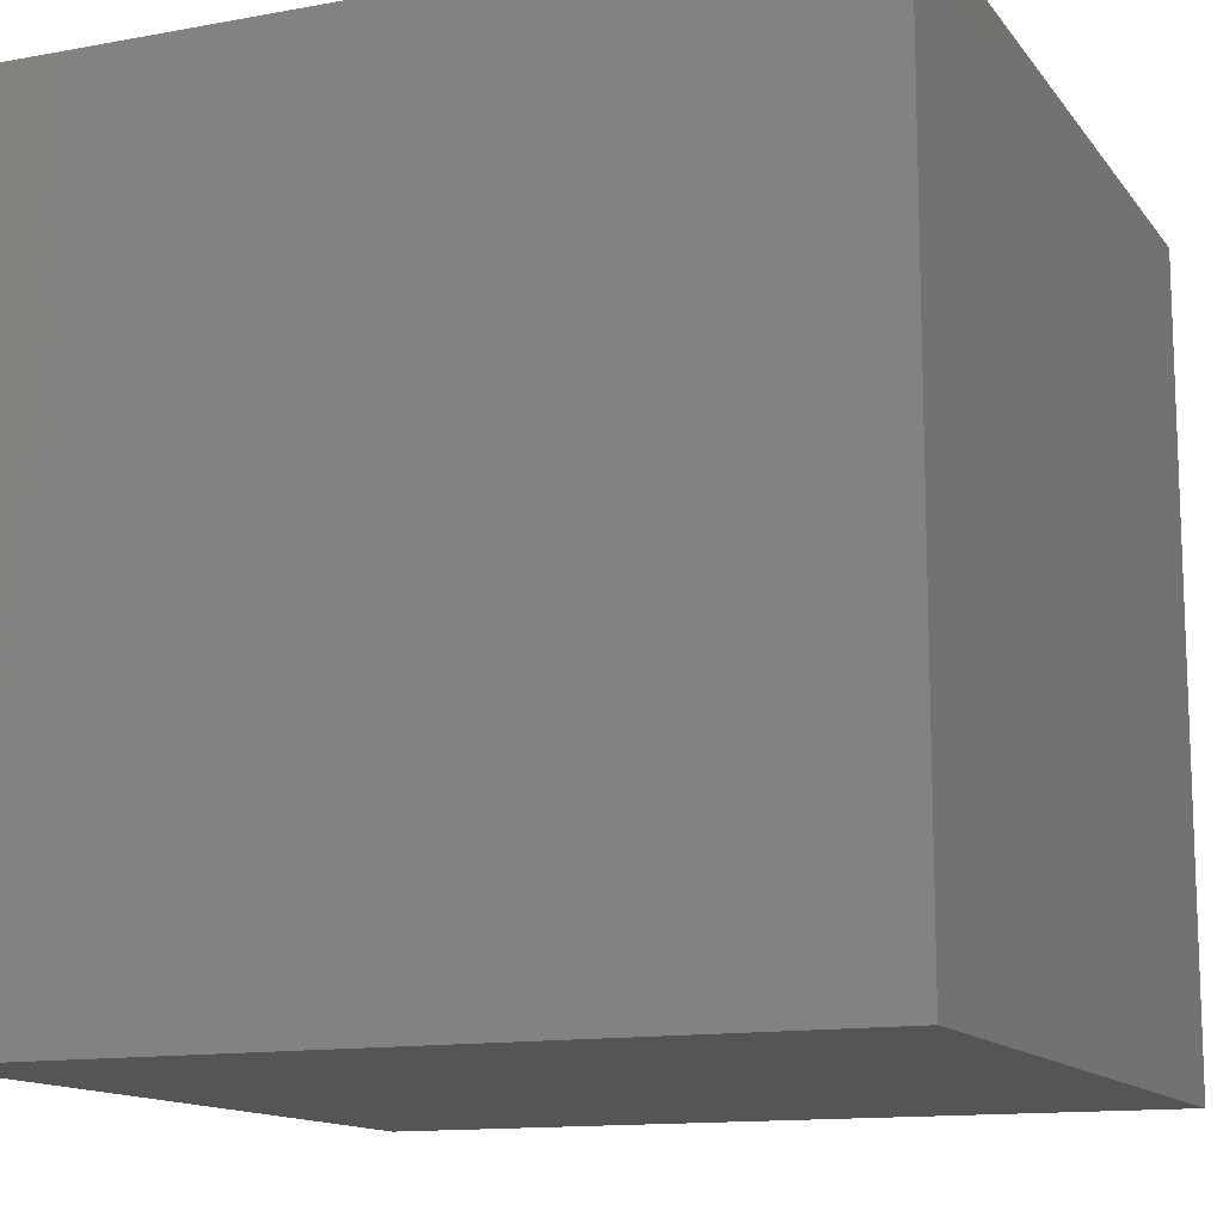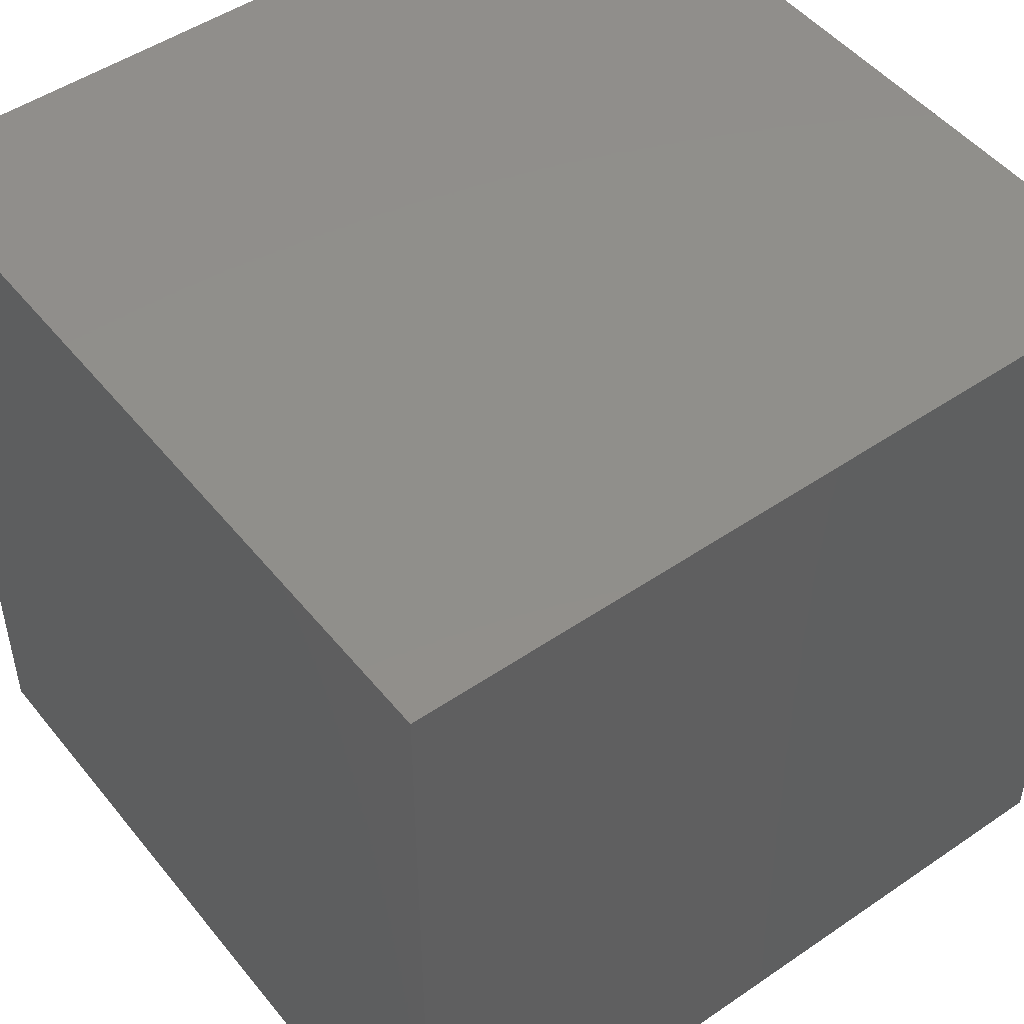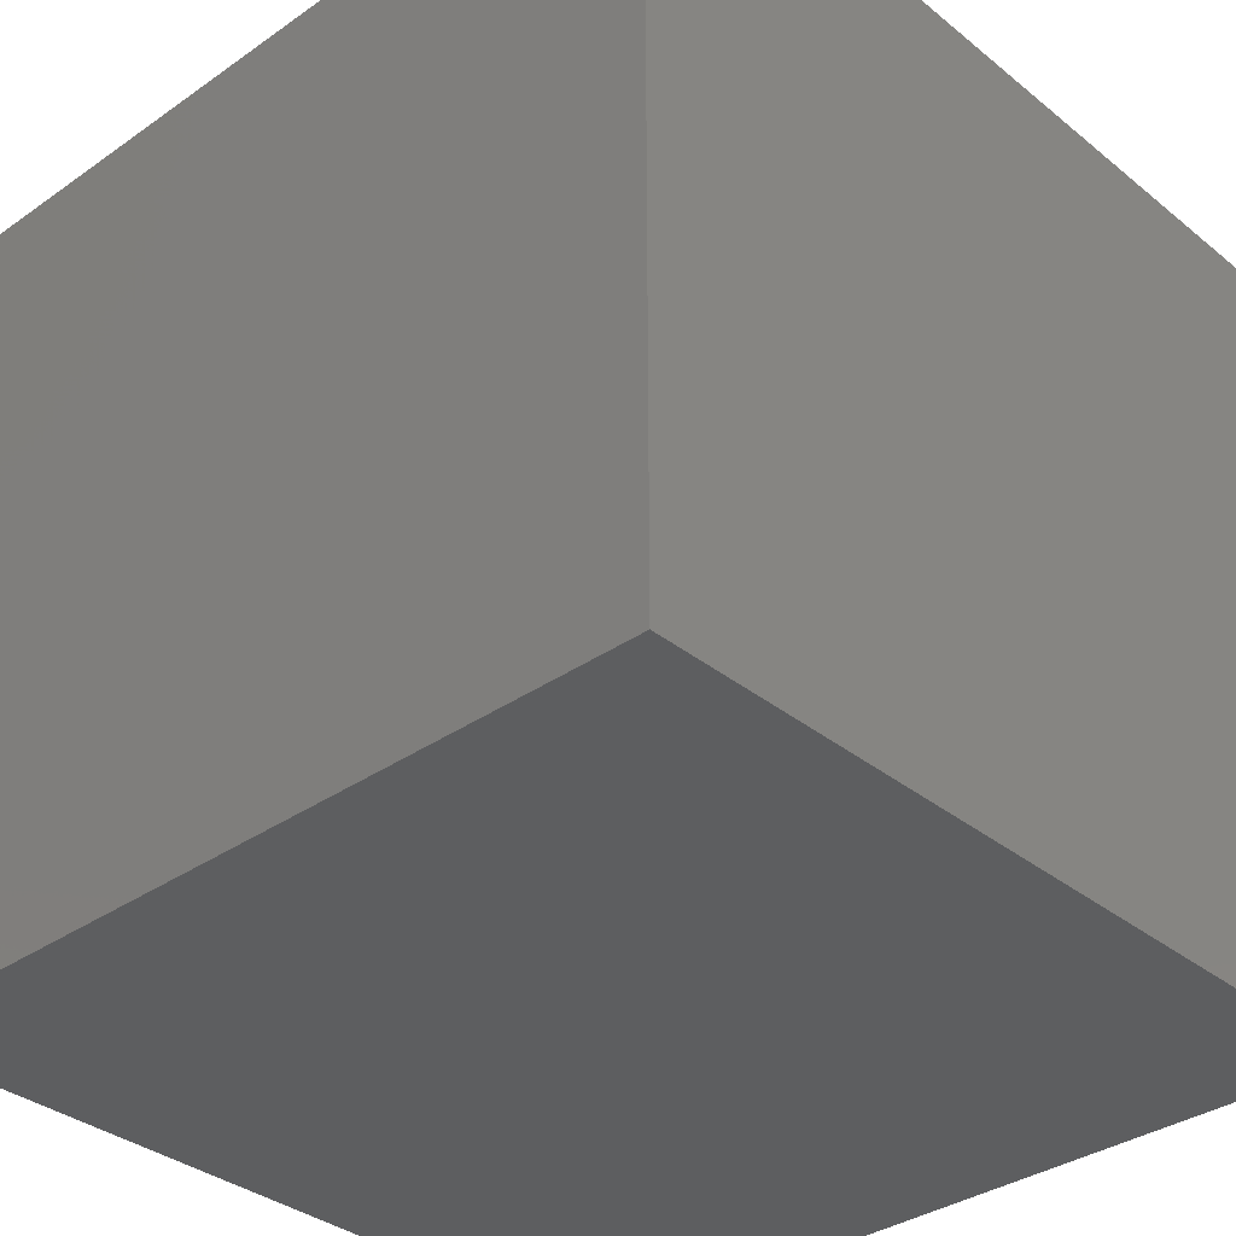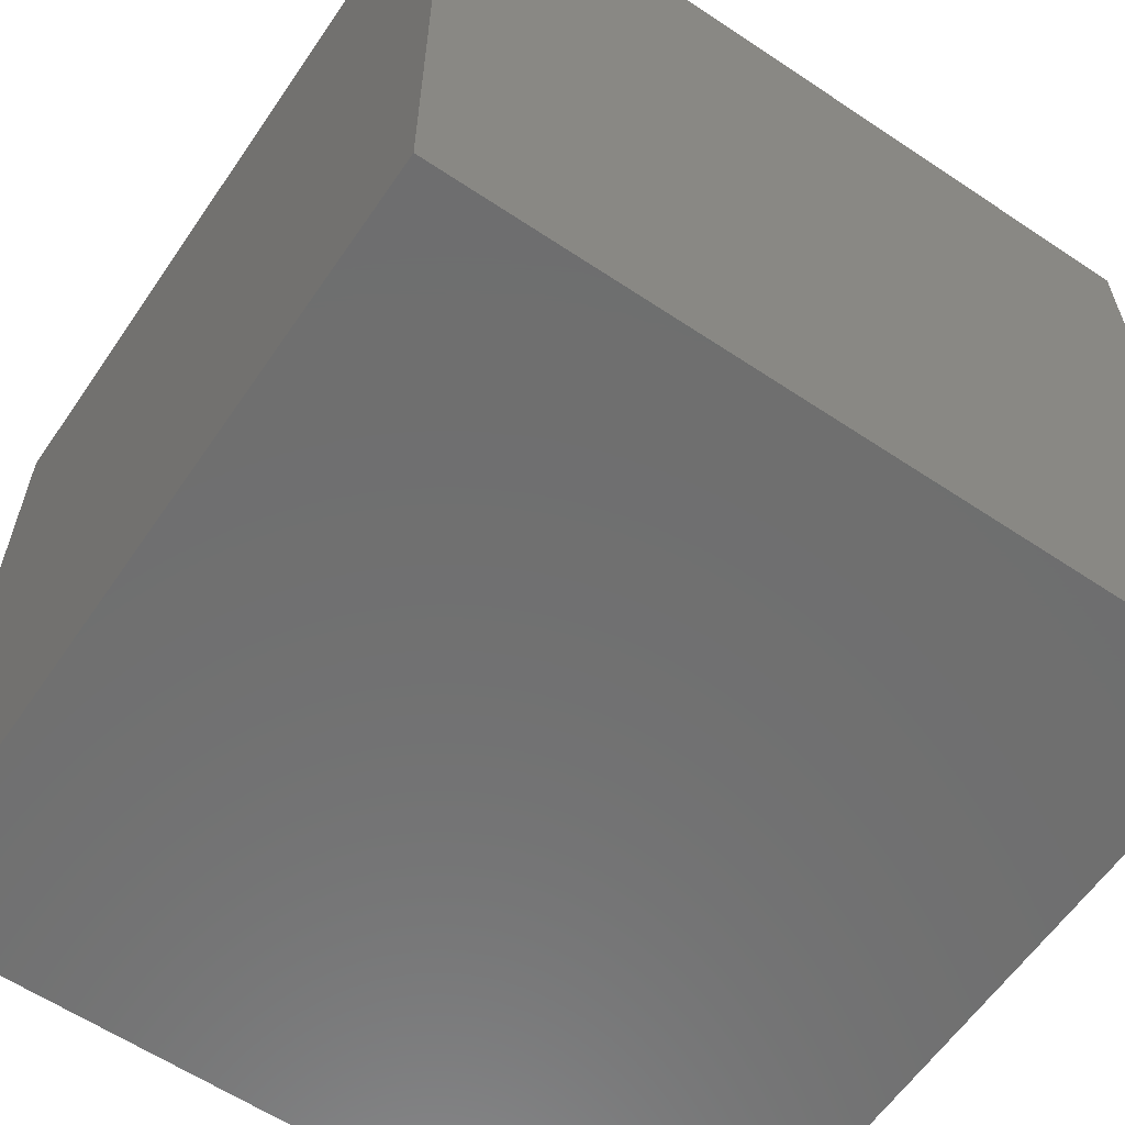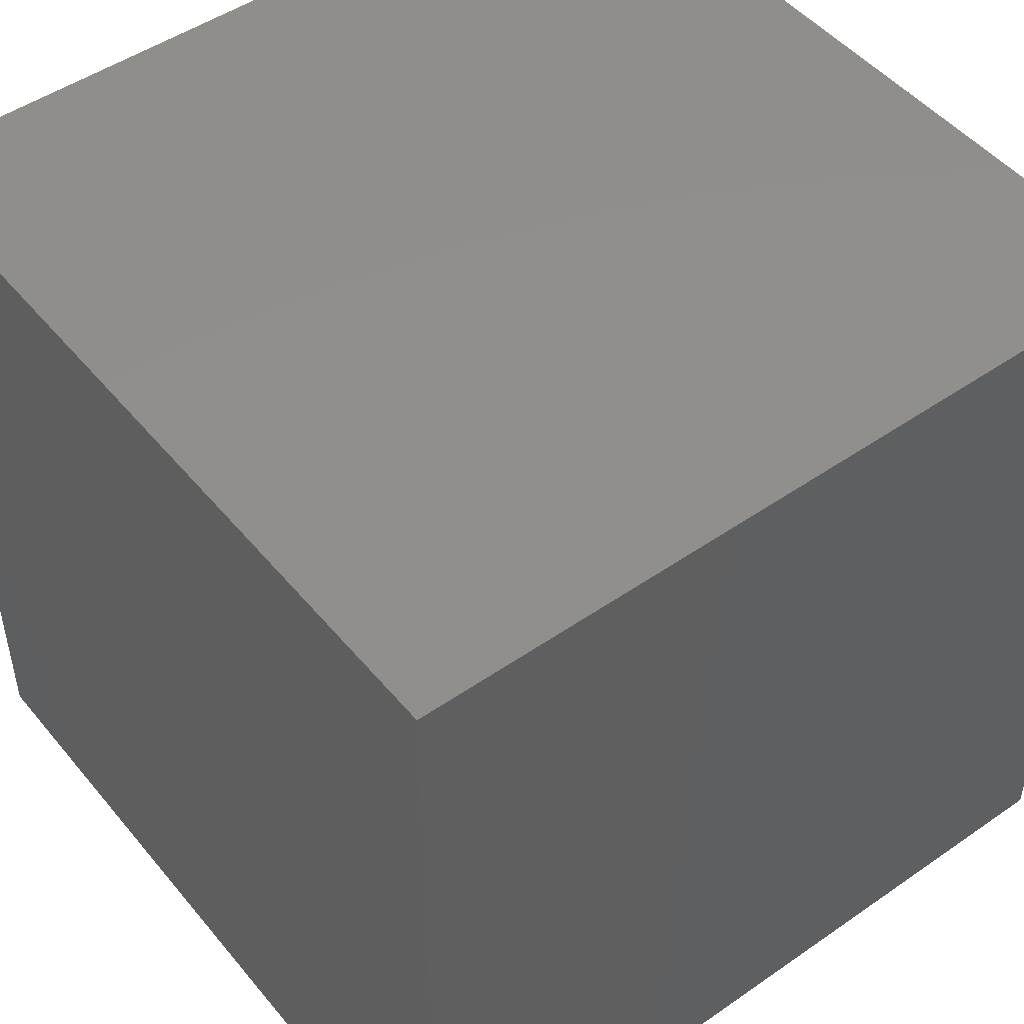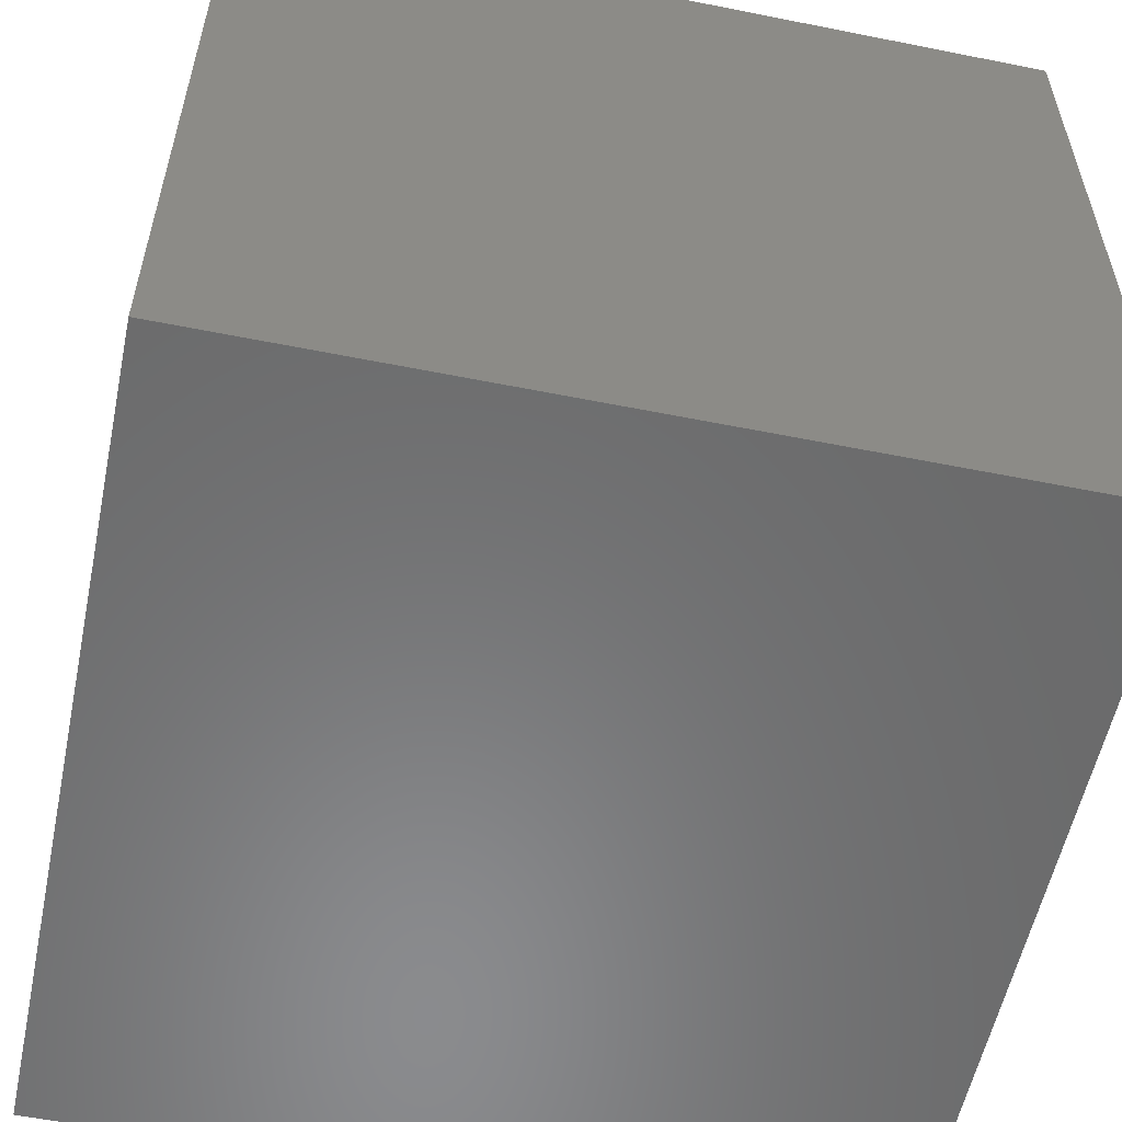
<metadata>
{"format":"stl","ext":"stl","renderer":"f3d","projection":"perspective","resolution":1024,"background":"white","views":[{"elev":-13.1,"azim":-157.2,"up":"+Y"},{"elev":49.0,"azim":52.8,"up":"+Z"},{"elev":-34.7,"azim":133.0,"up":"+Z"},{"elev":-60.7,"azim":55.7,"up":"+Y"},{"elev":48.7,"azim":52.3,"up":"+Y"},{"elev":-56.6,"azim":-101.8,"up":"+Z"}]}
</metadata>
<code>
# stl→obj: 8 verts, 12 faces
v -2 -3 9
v -3 -3 9
v -2 -4 9
v -3 -4 9
v -2 -4 8
v -3 -4 8
v -2 -3 8
v -3 -3 8
f 1 2 3
f 3 2 4
f 5 6 7
f 7 6 8
f 4 6 3
f 3 6 5
f 2 8 4
f 4 8 6
f 1 7 2
f 2 7 8
f 3 5 1
f 1 5 7

</code>
